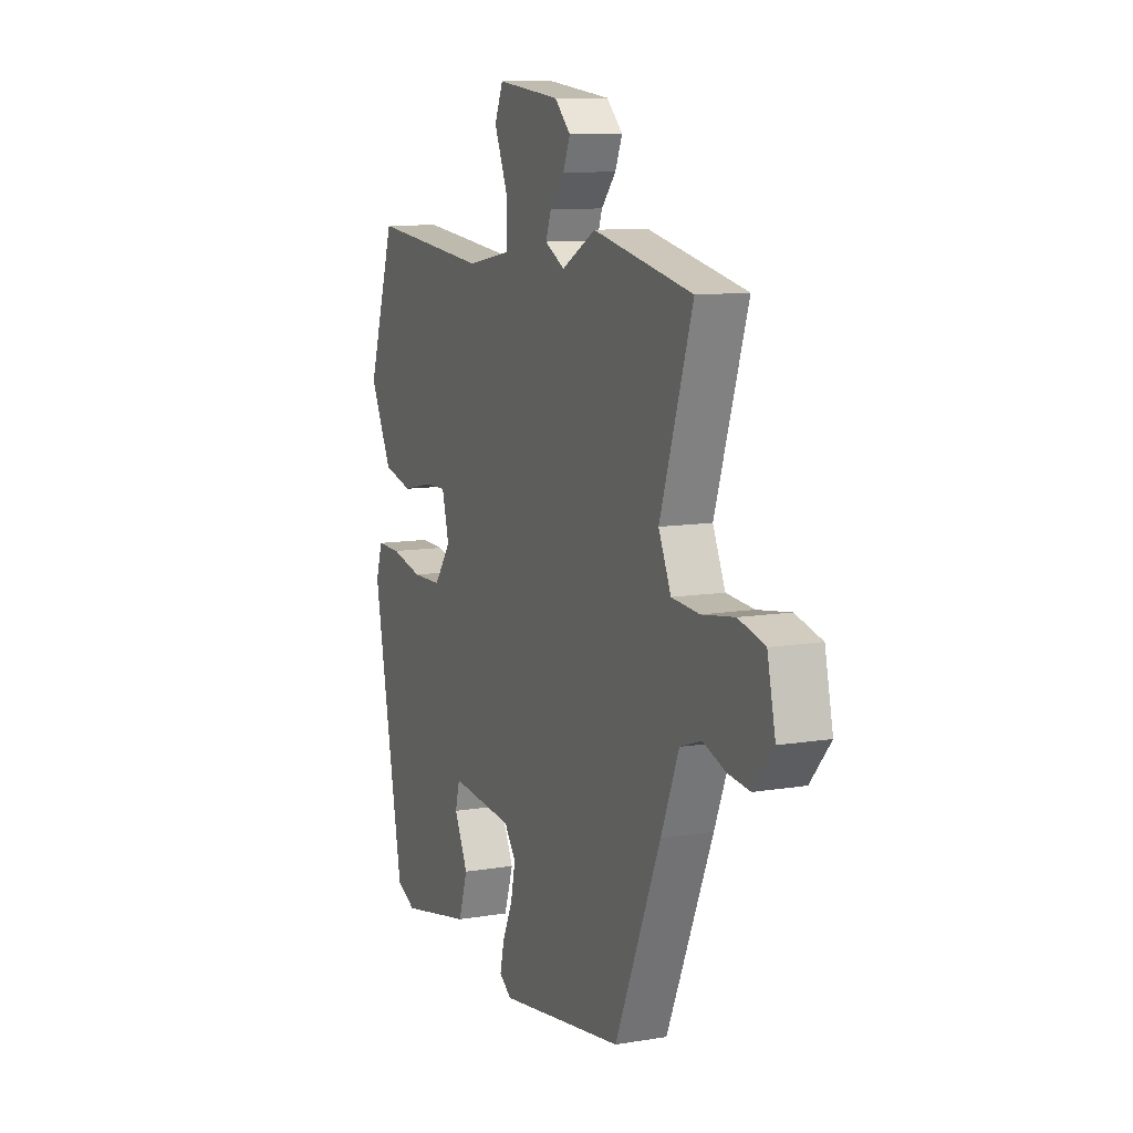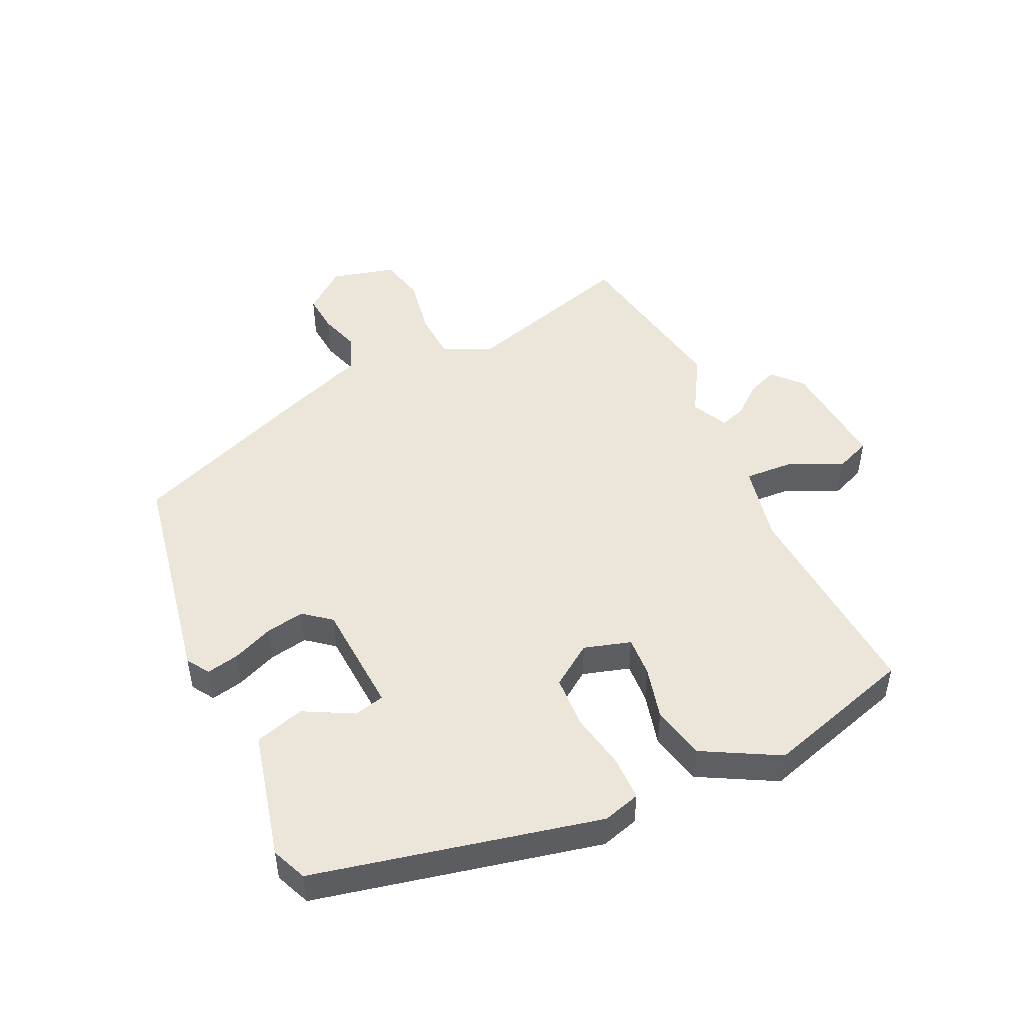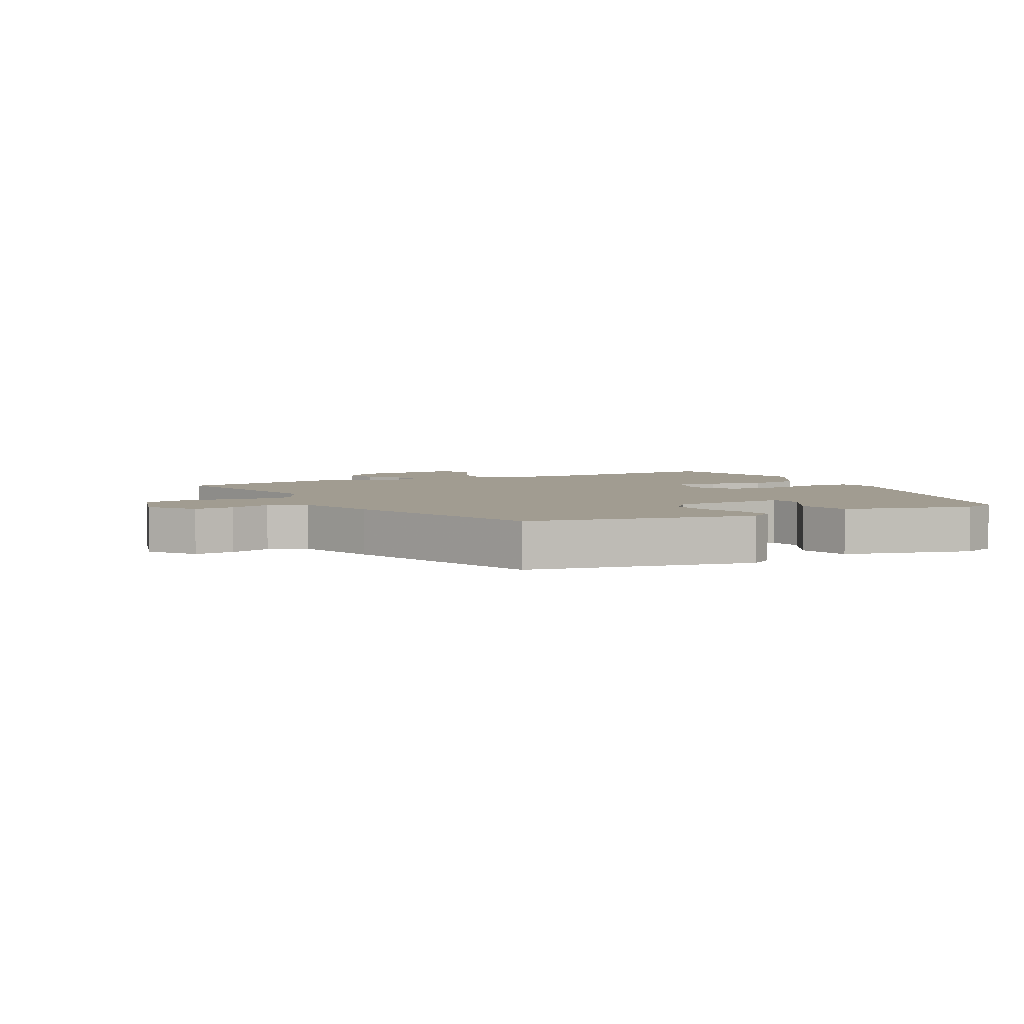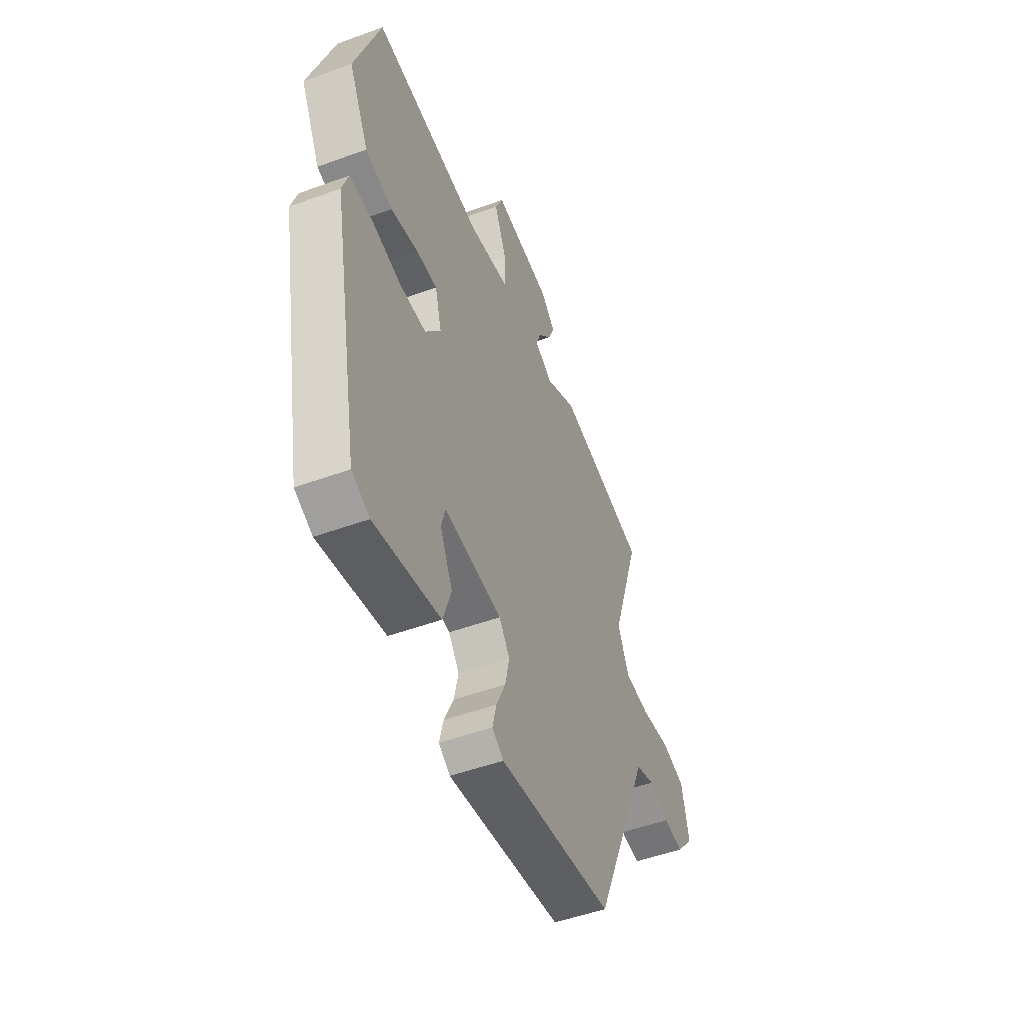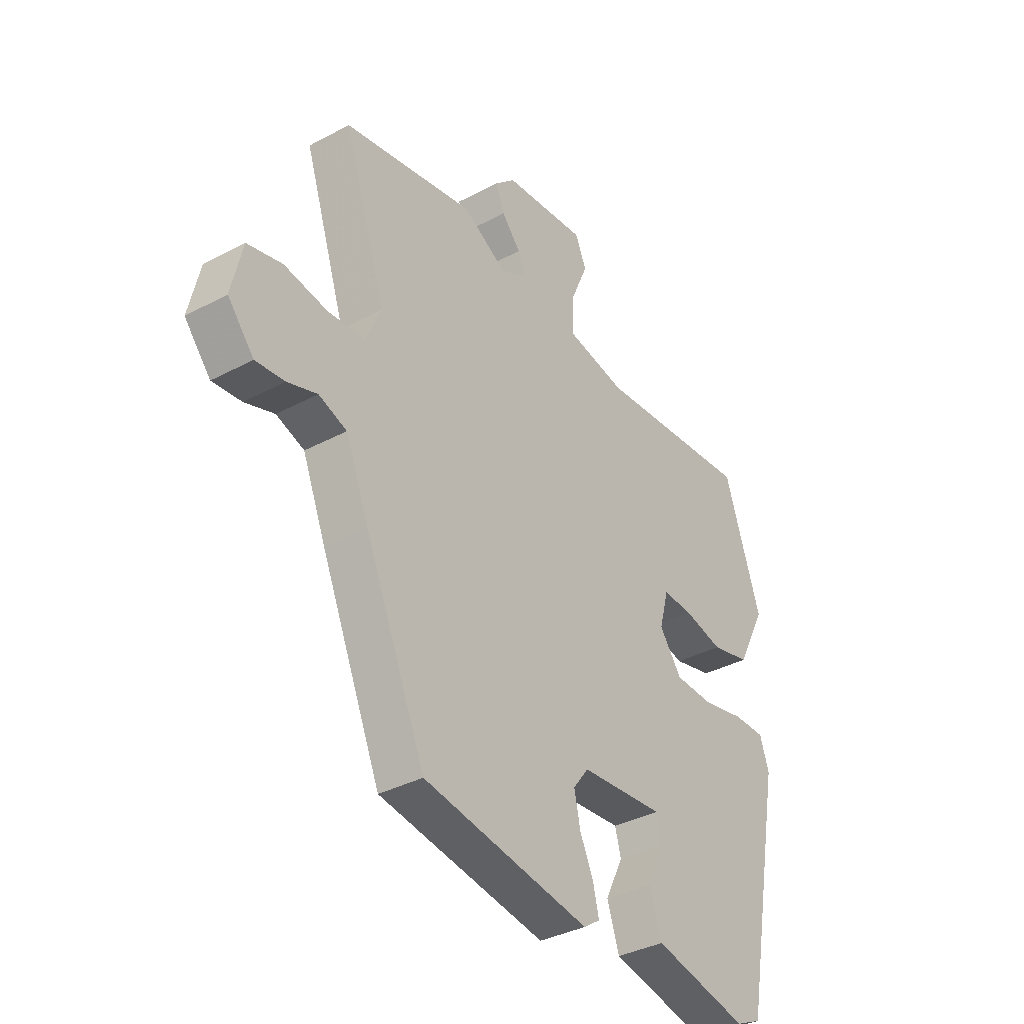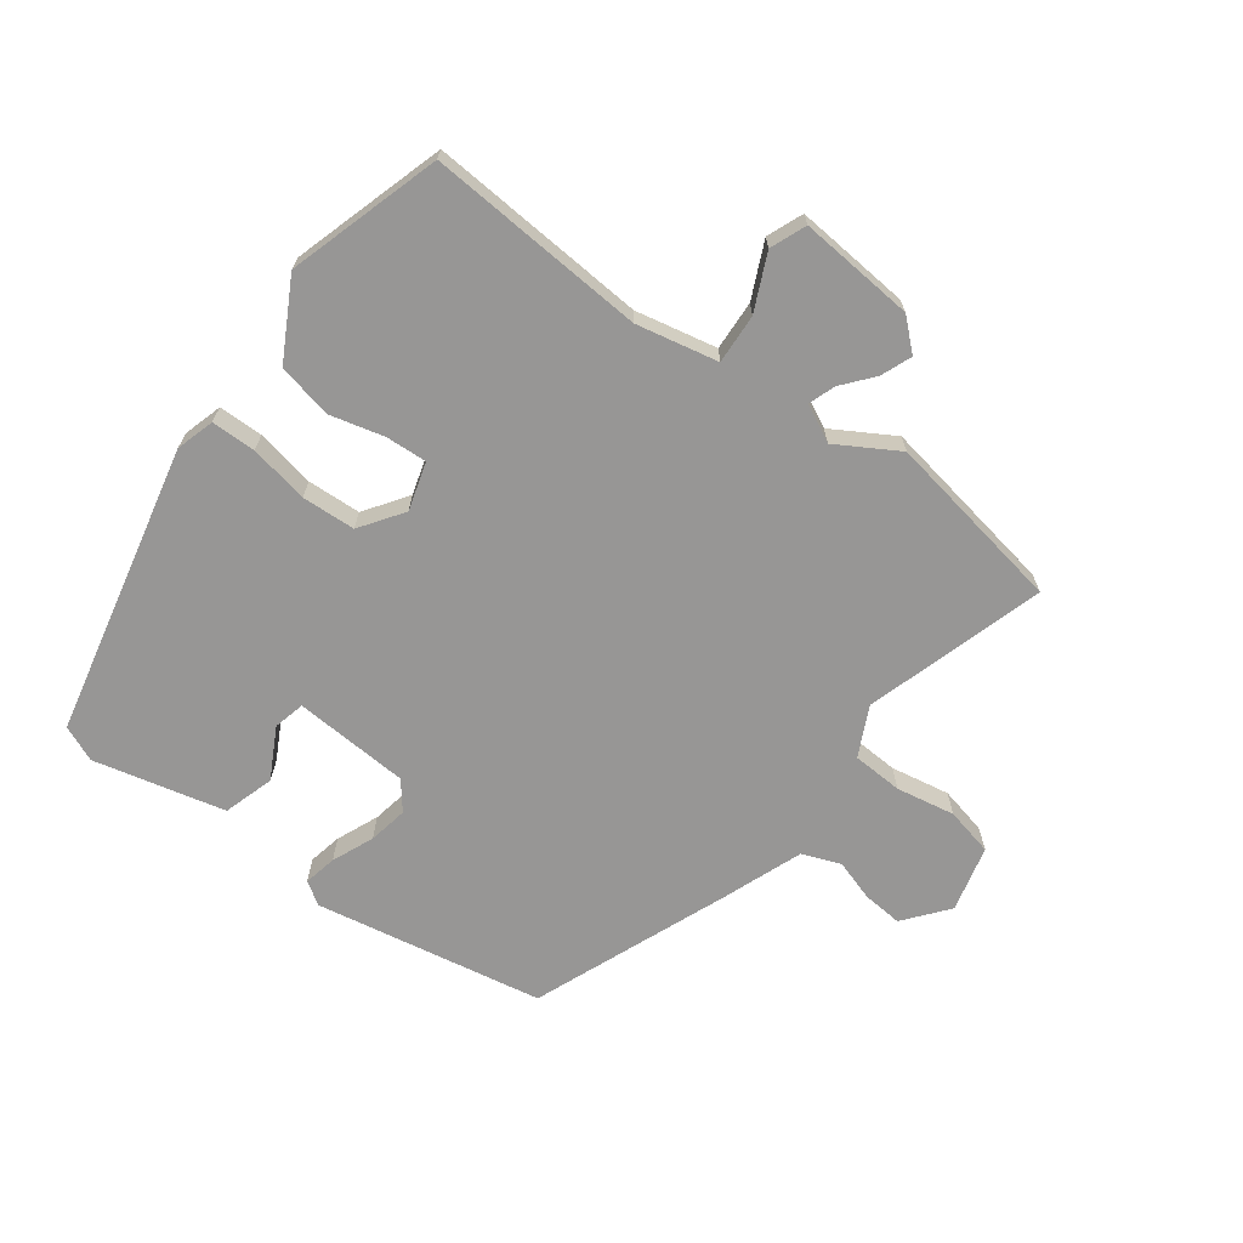
<metadata>
{"format":"obj","ext":"obj","renderer":"f3d","projection":"perspective","resolution":1024,"background":"white","views":[{"elev":10.4,"azim":67.1,"up":"+Z"},{"elev":48.1,"azim":-113.4,"up":"+Y"},{"elev":4.5,"azim":155.6,"up":"+Y"},{"elev":-50.5,"azim":-68.2,"up":"+Z"},{"elev":-36.3,"azim":124.9,"up":"+Z"},{"elev":-68.0,"azim":-35.0,"up":"+Y"}]}
</metadata>
<code>
v 0.384 0.07 -0.468
v 0.028 0.07 -0.523
v -0.007 0.07 -0.499
v 0.005 0.07 -0.448
v 0.034 0.07 -0.384
v 0.047 0.07 -0.323
v 0.014 0.07 -0.279
v -0.165 0.07 -0.263
v -0.178 0.07 -0.311
v -0.139 0.07 -0.39
v -0.165 0.07 -0.468
v -0.369 0.07 -0.511
v -0.424 0.07 -0.486
v -0.511 0.07 -0.033
v -0.492 0.07 0.026
v -0.423 0.07 0.025
v -0.332 0.07 0.005
v -0.249 0.07 0.007
v -0.201 0.07 0.072
v -0.221 0.07 0.147
v -0.285 0.07 0.145
v -0.37 0.07 0.126
v -0.454 0.07 0.147
v -0.516 0.07 0.269
v -0.438 0.07 0.504
v -0.099 0.07 0.471
v 0.028 0.07 0.494
v 0.026 0.07 0.571
v -0.011 0.07 0.658
v 0.013 0.07 0.713
v 0.192 0.07 0.693
v 0.237 0.07 0.65
v 0.217 0.07 0.603
v 0.176 0.07 0.556
v 0.161 0.07 0.515
v 0.217 0.07 0.485
v 0.313 0.07 0.538
v 0.593 0.07 0.481
v 0.502 0.07 0.205
v 0.537 0.07 0.128
v 0.615 0.07 0.122
v 0.707 0.07 0.136
v 0.781 0.07 0.117
v 0.804 0.07 0.014
v 0.748 0.07 -0.052
v 0.686 0.07 -0.045
v 0.623 0.07 -0.023
v 0.563 0.07 -0.044
v 0.513 0.07 -0.167
v 0.384 0 -0.468
v 0.028 0 -0.523
v -0.007 0 -0.499
v 0.005 0 -0.448
v 0.034 0 -0.384
v 0.047 0 -0.323
v 0.014 0 -0.279
v -0.165 0 -0.263
v -0.178 0 -0.311
v -0.139 0 -0.39
v -0.165 0 -0.468
v -0.369 0 -0.511
v -0.424 0 -0.486
v -0.511 0 -0.033
v -0.492 0 0.026
v -0.423 0 0.025
v -0.332 0 0.005
v -0.249 0 0.007
v -0.201 0 0.072
v -0.221 0 0.147
v -0.285 0 0.145
v -0.37 0 0.126
v -0.454 0 0.147
v -0.516 0 0.269
v -0.438 0 0.504
v -0.099 0 0.471
v 0.028 0 0.494
v 0.026 0 0.571
v -0.011 0 0.658
v 0.013 0 0.713
v 0.192 0 0.693
v 0.237 0 0.65
v 0.217 0 0.603
v 0.176 0 0.556
v 0.161 0 0.515
v 0.217 0 0.485
v 0.313 0 0.538
v 0.593 0 0.481
v 0.502 0 0.205
v 0.537 0 0.128
v 0.615 0 0.122
v 0.707 0 0.136
v 0.781 0 0.117
v 0.804 0 0.014
v 0.748 0 -0.052
v 0.686 0 -0.045
v 0.623 0 -0.023
v 0.563 0 -0.044
v 0.513 0 -0.167
f 3 4 5
f 2 3 5
f 1 2 5
f 49 1 5
f 48 49 5
f 45 46 47
f 44 45 47
f 43 44 47
f 42 43 47
f 41 42 47
f 40 41 47 48
f 48 5 6
f 40 48 6
f 39 40 6
f 39 6 7
f 38 39 7
f 37 38 7
f 36 37 7
f 32 33 34
f 31 32 34
f 30 31 34
f 29 30 34
f 28 29 34
f 27 28 34 35
f 36 7 8
f 35 36 8
f 27 35 8
f 26 27 8
f 24 25 26
f 23 24 26
f 22 23 26
f 21 22 26
f 15 16 17
f 14 15 17
f 13 14 17
f 12 13 17
f 11 12 17
f 11 17 18
f 9 10 11
f 9 11 18
f 8 9 18 19
f 20 21 26
f 19 20 26
f 8 19 26
f 54 53 52
f 54 52 51
f 54 51 50
f 54 50 98
f 54 98 97
f 96 95 94
f 96 94 93
f 96 93 92
f 96 92 91
f 96 91 90
f 97 96 90 89
f 55 54 97
f 55 97 89
f 55 89 88
f 56 55 88
f 56 88 87
f 56 87 86
f 56 86 85
f 83 82 81
f 83 81 80
f 83 80 79
f 83 79 78
f 83 78 77
f 84 83 77 76
f 57 56 85
f 57 85 84
f 57 84 76
f 57 76 75
f 75 74 73
f 75 73 72
f 75 72 71
f 75 71 70
f 66 65 64
f 66 64 63
f 66 63 62
f 66 62 61
f 66 61 60
f 67 66 60
f 60 59 58
f 67 60 58
f 68 67 58 57
f 75 70 69
f 75 69 68
f 75 68 57
f 1 50 51 2
f 2 51 52 3
f 3 52 53 4
f 4 53 54 5
f 5 54 55 6
f 6 55 56 7
f 7 56 57 8
f 8 57 58 9
f 9 58 59 10
f 10 59 60 11
f 11 60 61 12
f 12 61 62 13
f 13 62 63 14
f 14 63 64 15
f 15 64 65 16
f 16 65 66 17
f 17 66 67 18
f 18 67 68 19
f 19 68 69 20
f 20 69 70 21
f 21 70 71 22
f 22 71 72 23
f 23 72 73 24
f 24 73 74 25
f 25 74 75 26
f 26 75 76 27
f 27 76 77 28
f 28 77 78 29
f 29 78 79 30
f 30 79 80 31
f 31 80 81 32
f 32 81 82 33
f 33 82 83 34
f 34 83 84 35
f 35 84 85 36
f 36 85 86 37
f 37 86 87 38
f 38 87 88 39
f 39 88 89 40
f 40 89 90 41
f 41 90 91 42
f 42 91 92 43
f 43 92 93 44
f 44 93 94 45
f 45 94 95 46
f 46 95 96 47
f 47 96 97 48
f 48 97 98 49
f 49 98 50 1

</code>
